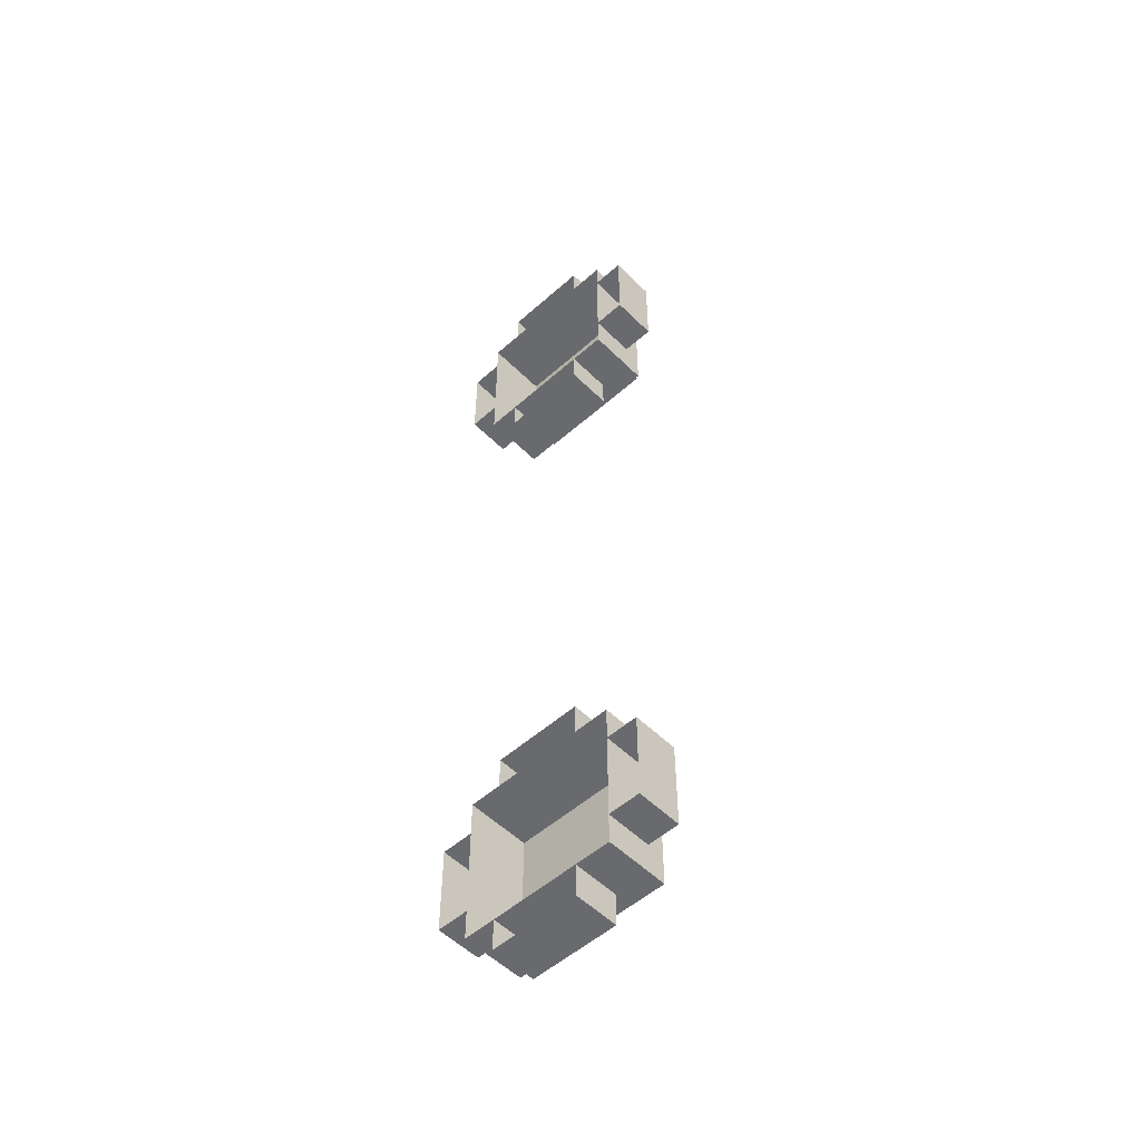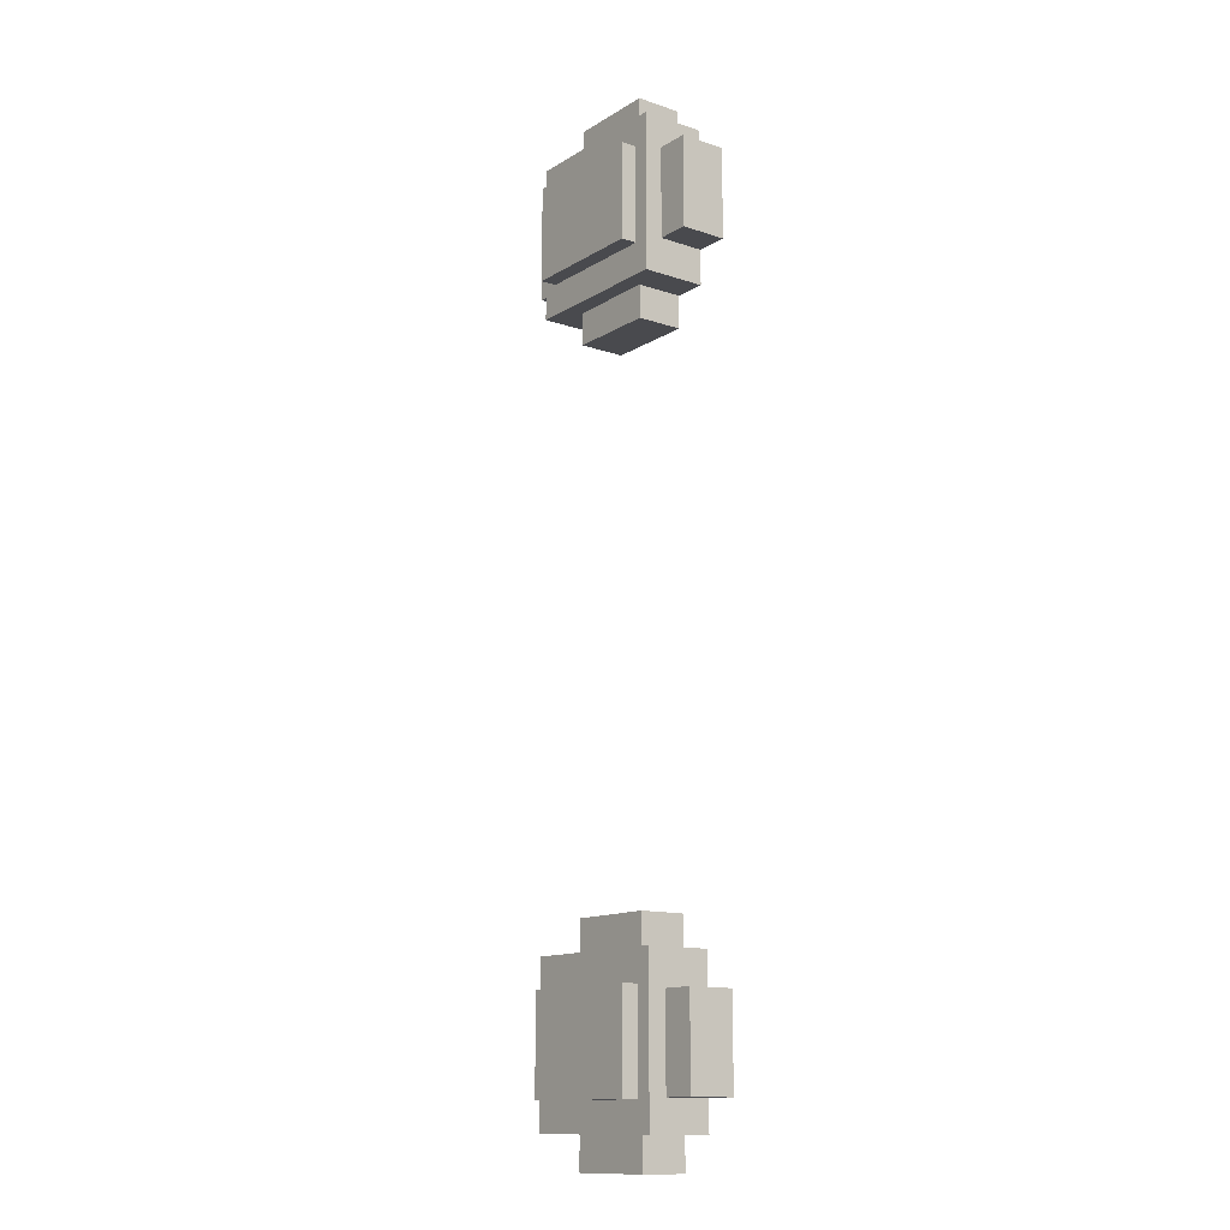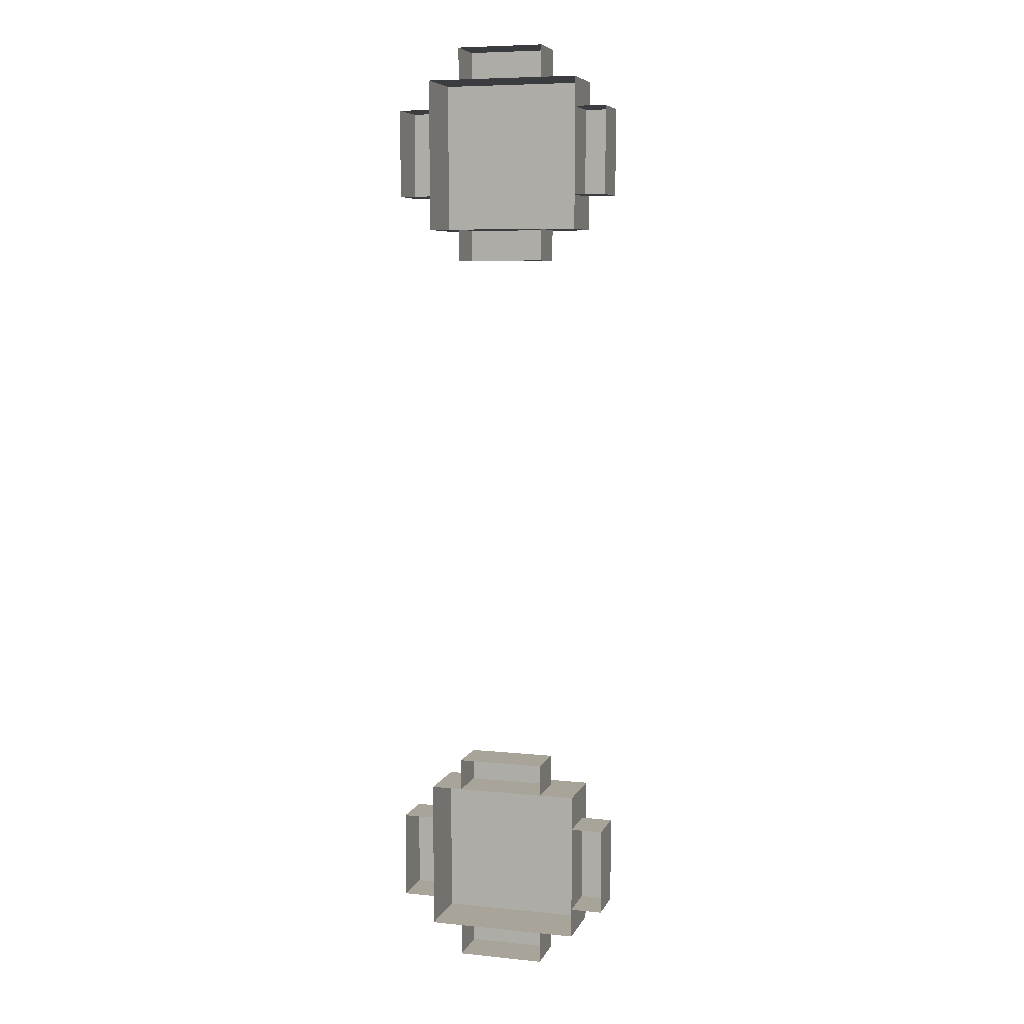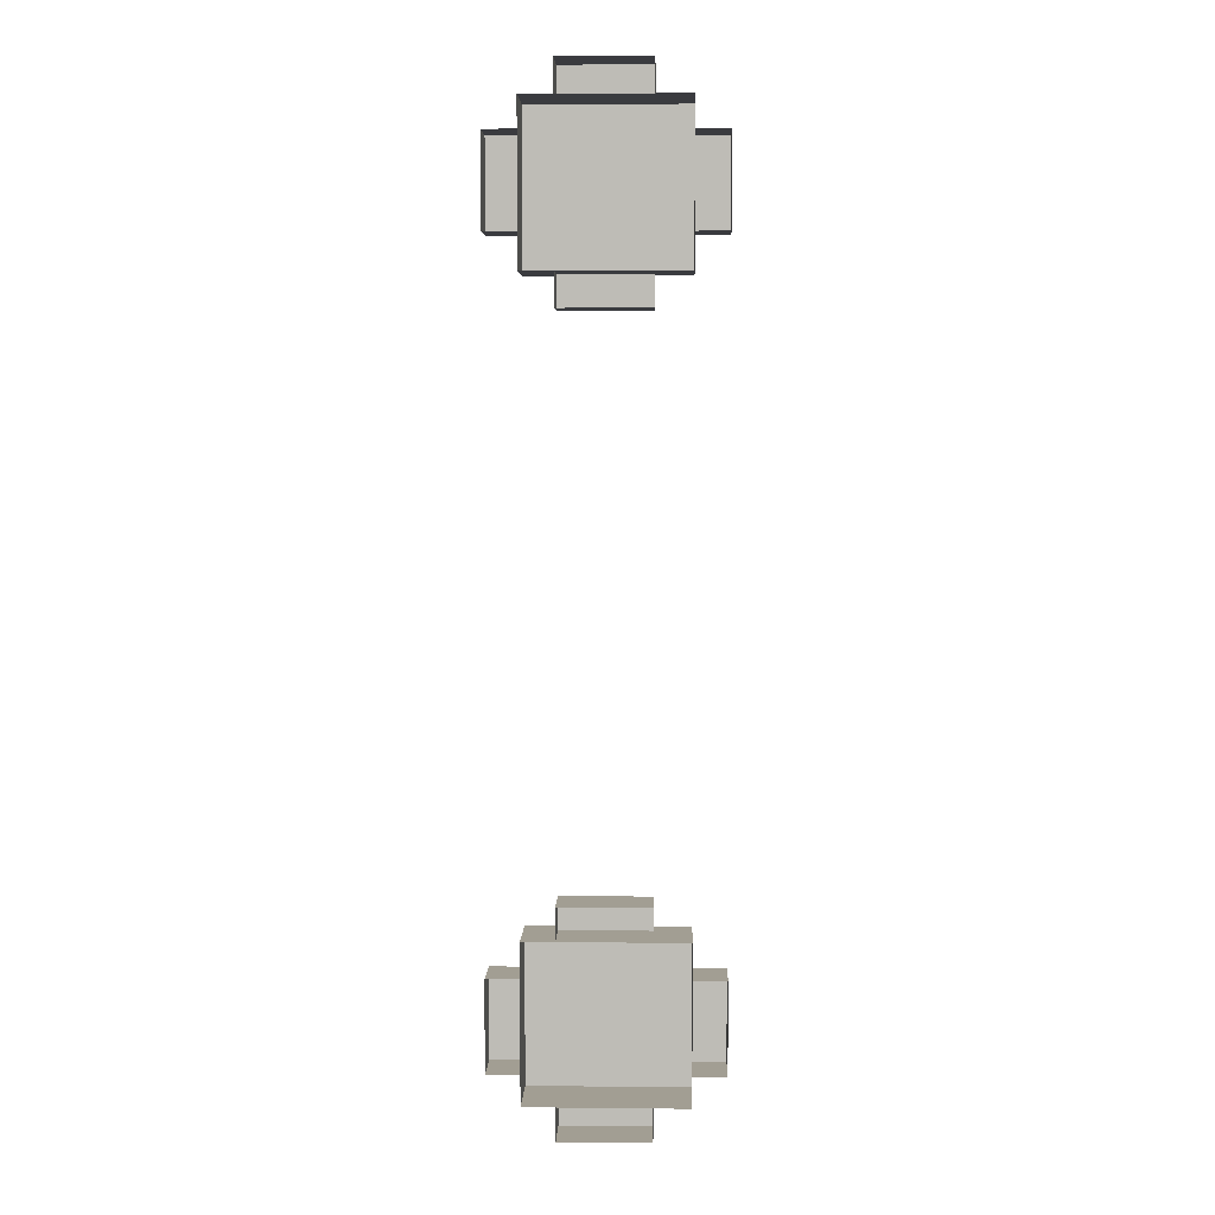
<metadata>
{"format":"obj","ext":"obj","renderer":"f3d","projection":"perspective","resolution":1024,"background":"white","views":[{"elev":-53.1,"azim":-136.5,"up":"+Y"},{"elev":-13.4,"azim":53.1,"up":"+Y"},{"elev":7.2,"azim":-163.7,"up":"+Y"},{"elev":5.0,"azim":-178.2,"up":"+Y"}]}
</metadata>
<code>
g Leg1_050
v 2.479 2.431 -0.5
v -2.479 2.431 -2.5
v 2.479 2.431 -2.5
v -2.479 2.431 -0.5
v 2.479 -2.431 -0.5
v -2.479 -2.431 -2.5
v -2.479 -2.431 -0.5
v 2.479 -2.431 -2.5
v 2.479 -2.431 -0.5
v 2.479 2.431 -2.5
v 2.479 -2.431 -2.5
v 2.479 2.431 -0.5
v -2.479 -2.431 -0.5
v 2.479 2.431 -0.5
v 2.479 -2.431 -0.5
v -2.479 2.431 -0.5
v -2.479 -2.431 -2.5
v -2.479 2.431 -0.5
v -2.479 -2.431 -0.5
v -2.479 2.431 -2.5
v 1.996 1.458 0
v -1.996 1.458 -0.5
v 1.996 1.458 -0.5
v -1.996 1.458 0
v 1.996 -1.531 0
v -1.996 -1.531 -0.5
v -1.996 -1.531 0
v 1.996 -1.531 -0.5
v 1.996 -1.531 0
v 1.996 1.458 -0.5
v 1.996 -1.531 -0.5
v 1.996 1.458 0
v -1.996 -1.531 0
v 1.996 1.458 0
v 1.996 -1.531 0
v -1.996 1.458 0
v -1.996 -1.531 -0.5
v -1.996 1.458 0
v -1.996 -1.531 0
v -1.996 1.458 -0.5
v 1.459 3.452 -1.057
v -1.355 3.452 -2.5
v 1.459 3.452 -2.5
v -1.355 3.452 -1.057
v 1.459 2.431 -1.057
v 1.459 3.452 -2.5
v 1.459 2.431 -2.5
v 1.459 3.452 -1.057
v -1.355 2.431 -1.057
v 1.459 3.452 -1.057
v 1.459 2.431 -1.057
v -1.355 3.452 -1.057
v -1.355 2.431 -2.5
v -1.355 3.452 -1.057
v -1.355 2.431 -1.057
v -1.355 3.452 -2.5
v 1.459 -3.452 -1.057
v -1.355 -3.452 -2.5
v -1.355 -3.452 -1.057
v 1.459 -3.452 -2.5
v 1.459 -2.431 -1.057
v 1.459 -3.452 -2.5
v 1.459 -3.452 -1.057
v 1.459 -2.431 -2.5
v -1.355 -2.431 -1.057
v 1.459 -3.452 -1.057
v -1.355 -3.452 -1.057
v 1.459 -2.431 -1.057
v -1.355 -2.431 -2.5
v -1.355 -3.452 -1.057
v -1.355 -3.452 -2.5
v -1.355 -2.431 -1.057
v -3.5 1.334 -1.057
v -3.5 -1.481 -2.5
v -3.5 1.334 -2.5
v -3.5 -1.481 -1.057
v -2.479 1.334 -1.057
v -3.5 1.334 -2.5
v -2.479 1.334 -2.5
v -3.5 1.334 -1.057
v -2.479 -1.481 -1.057
v -3.5 1.334 -1.057
v -2.479 1.334 -1.057
v -3.5 -1.481 -1.057
v -2.479 -1.481 -2.5
v -3.5 -1.481 -1.057
v -2.479 -1.481 -1.057
v -3.5 -1.481 -2.5
v 3.5 1.334 -1.057
v 3.5 -1.481 -2.5
v 3.5 -1.481 -1.057
v 3.5 1.334 -2.5
v 2.479 1.334 -1.057
v 3.5 1.334 -2.5
v 3.5 1.334 -1.057
v 2.479 1.334 -2.5
v 2.479 -1.481 -1.057
v 3.5 1.334 -1.057
v 3.5 -1.481 -1.057
v 2.479 1.334 -1.057
v 2.479 -1.481 -2.5
v 3.5 -1.481 -1.057
v 3.5 -1.481 -2.5
v 2.479 -1.481 -1.057
v 2.479 21.48 -2.5
v -2.479 21.48 -2.5
v 2.479 21.48 -0.5
v -2.479 21.48 -0.5
v -2.479 26.34 -0.5
v -2.479 26.34 -2.5
v 2.479 26.34 -0.5
v 2.479 26.34 -2.5
v 2.479 26.34 -2.5
v 2.479 21.48 -2.5
v 2.479 26.34 -0.5
v 2.479 21.48 -0.5
v 2.479 26.34 -0.5
v 2.479 21.48 -0.5
v -2.479 26.34 -0.5
v -2.479 21.48 -0.5
v -2.479 26.34 -0.5
v -2.479 21.48 -0.5
v -2.479 26.34 -2.5
v -2.479 21.48 -2.5
v 1.996 22.46 -0.5
v -1.996 22.46 -0.5
v 1.996 22.46 6.104e-07
v -1.996 22.46 6.104e-07
v -1.996 25.44 6.104e-07
v -1.996 25.44 -0.5
v 1.996 25.44 6.104e-07
v 1.996 25.44 -0.5
v 1.996 25.44 -0.5
v 1.996 22.46 -0.5
v 1.996 25.44 6.104e-07
v 1.996 22.46 6.104e-07
v 1.996 25.44 6.104e-07
v 1.996 22.46 6.104e-07
v -1.996 25.44 6.104e-07
v -1.996 22.46 6.104e-07
v -1.996 25.44 6.104e-07
v -1.996 22.46 6.104e-07
v -1.996 25.44 -0.5
v -1.996 22.46 -0.5
v 1.459 20.46 -2.5
v -1.355 20.46 -2.5
v 1.459 20.46 -1.057
v -1.355 20.46 -1.057
v 1.459 21.48 -2.5
v 1.459 20.46 -2.5
v 1.459 21.48 -1.057
v 1.459 20.46 -1.057
v 1.459 21.48 -1.057
v 1.459 20.46 -1.057
v -1.355 21.48 -1.057
v -1.355 20.46 -1.057
v -1.355 21.48 -1.057
v -1.355 20.46 -1.057
v -1.355 21.48 -2.5
v -1.355 20.46 -2.5
v -1.355 27.37 -1.057
v -1.355 27.37 -2.5
v 1.459 27.37 -1.057
v 1.459 27.37 -2.5
v 1.459 27.37 -1.057
v 1.459 27.37 -2.5
v 1.459 26.34 -1.057
v 1.459 26.34 -2.5
v -1.355 27.37 -1.057
v 1.459 27.37 -1.057
v -1.355 26.34 -1.057
v 1.459 26.34 -1.057
v -1.355 27.37 -2.5
v -1.355 27.37 -1.057
v -1.355 26.34 -2.5
v -1.355 26.34 -1.057
v -3.5 22.58 -2.5
v -3.5 25.39 -2.5
v -3.5 22.58 -1.057
v -3.5 25.39 -1.057
v -2.479 22.58 -2.5
v -3.5 22.58 -2.5
v -2.479 22.58 -1.057
v -3.5 22.58 -1.057
v -2.479 22.58 -1.057
v -3.5 22.58 -1.057
v -2.479 25.39 -1.057
v -3.5 25.39 -1.057
v -2.479 25.39 -1.057
v -3.5 25.39 -1.057
v -2.479 25.39 -2.5
v -3.5 25.39 -2.5
v 3.5 25.39 -1.057
v 3.5 25.39 -2.5
v 3.5 22.58 -1.057
v 3.5 22.58 -2.5
v 3.5 22.58 -1.057
v 3.5 22.58 -2.5
v 2.479 22.58 -1.057
v 2.479 22.58 -2.5
v 3.5 25.39 -1.057
v 3.5 22.58 -1.057
v 2.479 25.39 -1.057
v 2.479 22.58 -1.057
v 3.5 25.39 -2.5
v 3.5 25.39 -1.057
v 2.479 25.39 -2.5
v 2.479 25.39 -1.057
g Leg1_050_0
f 3 2 1
f 4 1 2
f 7 6 5
f 8 5 6
f 11 10 9
f 12 9 10
f 15 14 13
f 16 13 14
f 19 18 17
f 20 17 18
f 23 22 21
f 24 21 22
f 27 26 25
f 28 25 26
f 31 30 29
f 32 29 30
f 35 34 33
f 36 33 34
f 39 38 37
f 40 37 38
f 43 42 41
f 44 41 42
f 47 46 45
f 48 45 46
f 51 50 49
f 52 49 50
f 55 54 53
f 56 53 54
f 59 58 57
f 60 57 58
f 63 62 61
f 64 61 62
f 67 66 65
f 68 65 66
f 71 70 69
f 72 69 70
f 75 74 73
f 76 73 74
f 79 78 77
f 80 77 78
f 83 82 81
f 84 81 82
f 87 86 85
f 88 85 86
f 91 90 89
f 92 89 90
f 95 94 93
f 96 93 94
f 99 98 97
f 100 97 98
f 103 102 101
f 104 101 102
f 107 106 105
f 106 107 108
f 111 110 109
f 110 111 112
f 115 114 113
f 114 115 116
f 119 118 117
f 118 119 120
f 123 122 121
f 122 123 124
f 127 126 125
f 126 127 128
f 131 130 129
f 130 131 132
f 135 134 133
f 134 135 136
f 139 138 137
f 138 139 140
f 143 142 141
f 142 143 144
f 147 146 145
f 146 147 148
f 151 150 149
f 150 151 152
f 155 154 153
f 154 155 156
f 159 158 157
f 158 159 160
f 163 162 161
f 162 163 164
f 167 166 165
f 166 167 168
f 171 170 169
f 170 171 172
f 175 174 173
f 174 175 176
f 179 178 177
f 178 179 180
f 183 182 181
f 182 183 184
f 187 186 185
f 186 187 188
f 191 190 189
f 190 191 192
f 195 194 193
f 194 195 196
f 199 198 197
f 198 199 200
f 203 202 201
f 202 203 204
f 207 206 205
f 206 207 208

</code>
